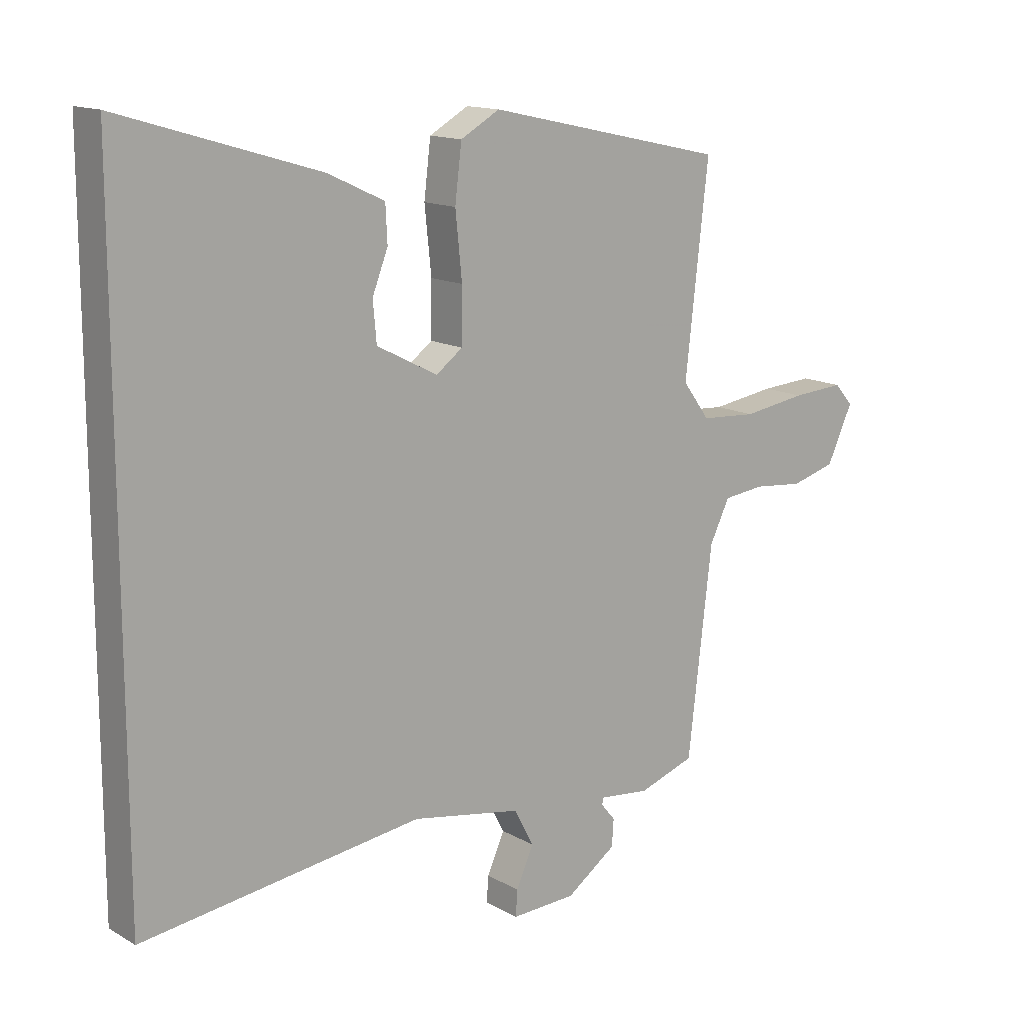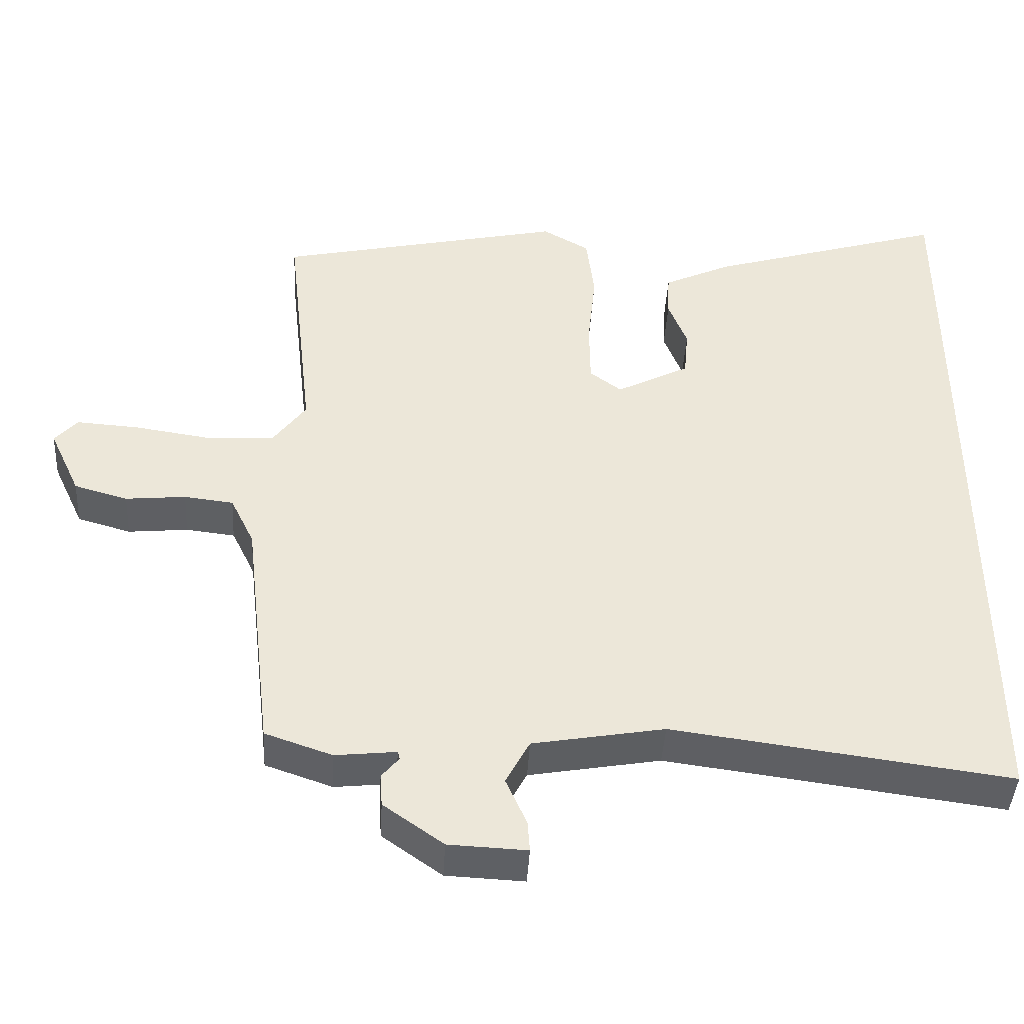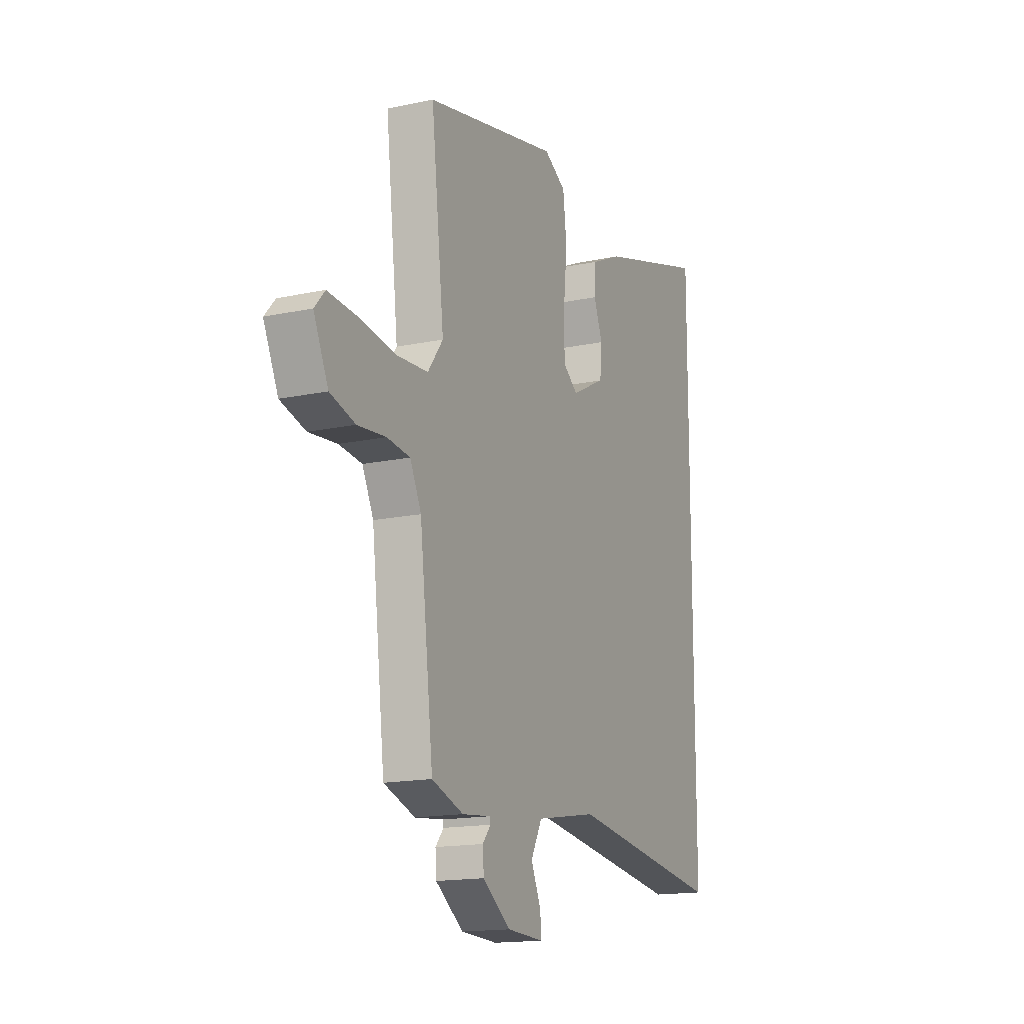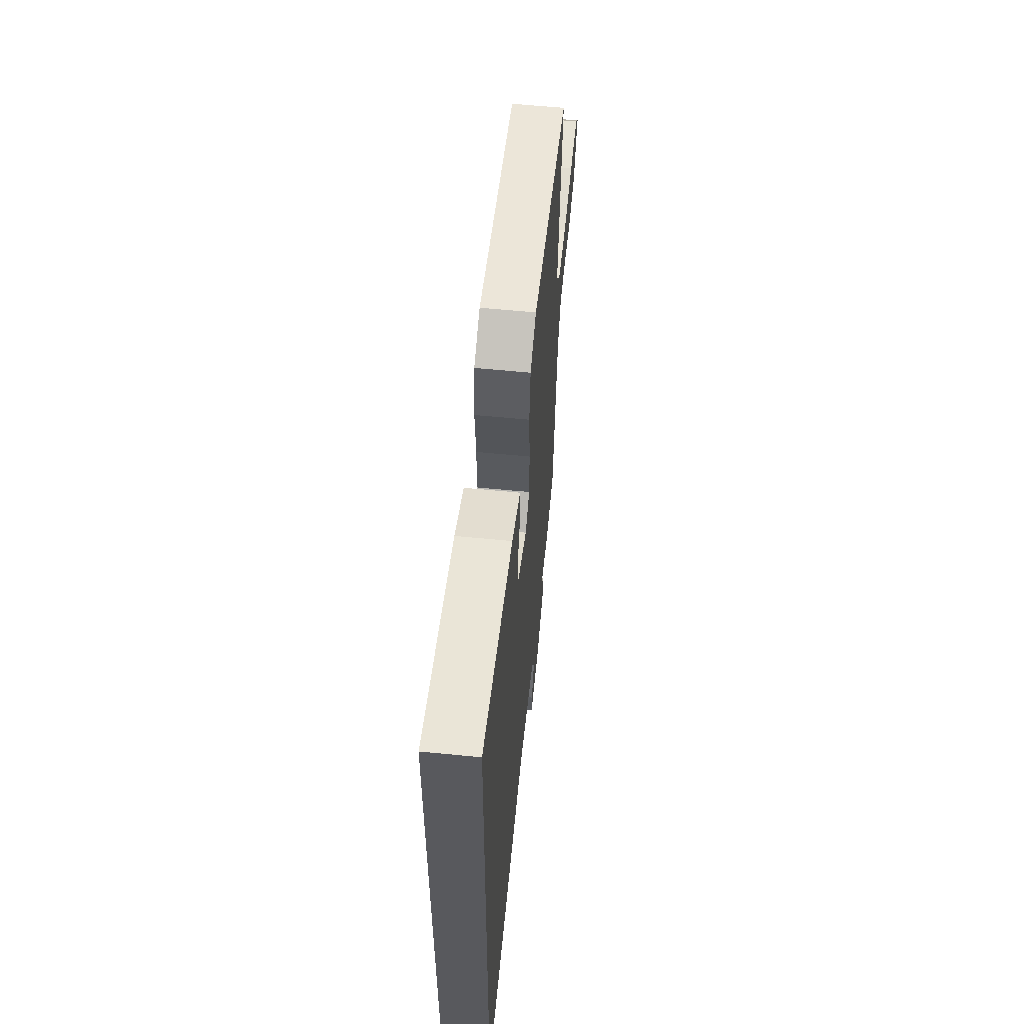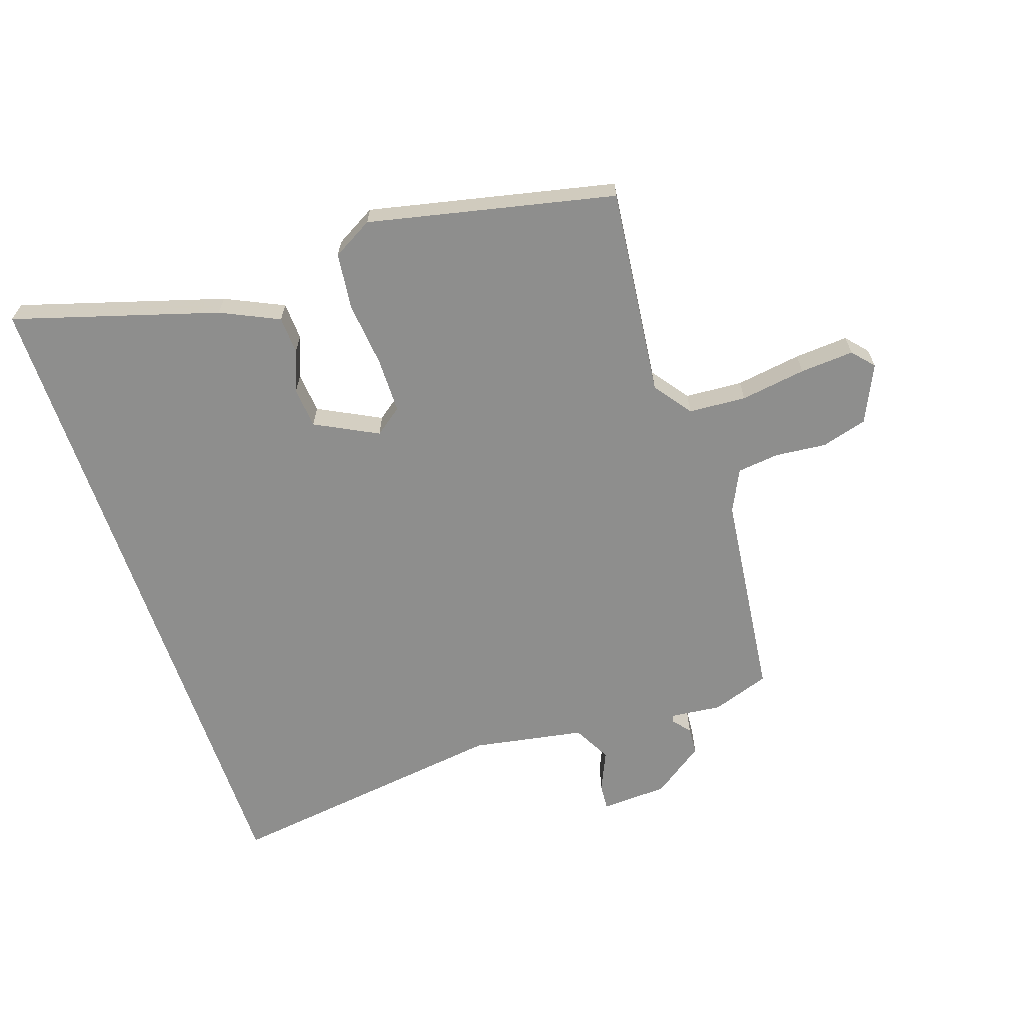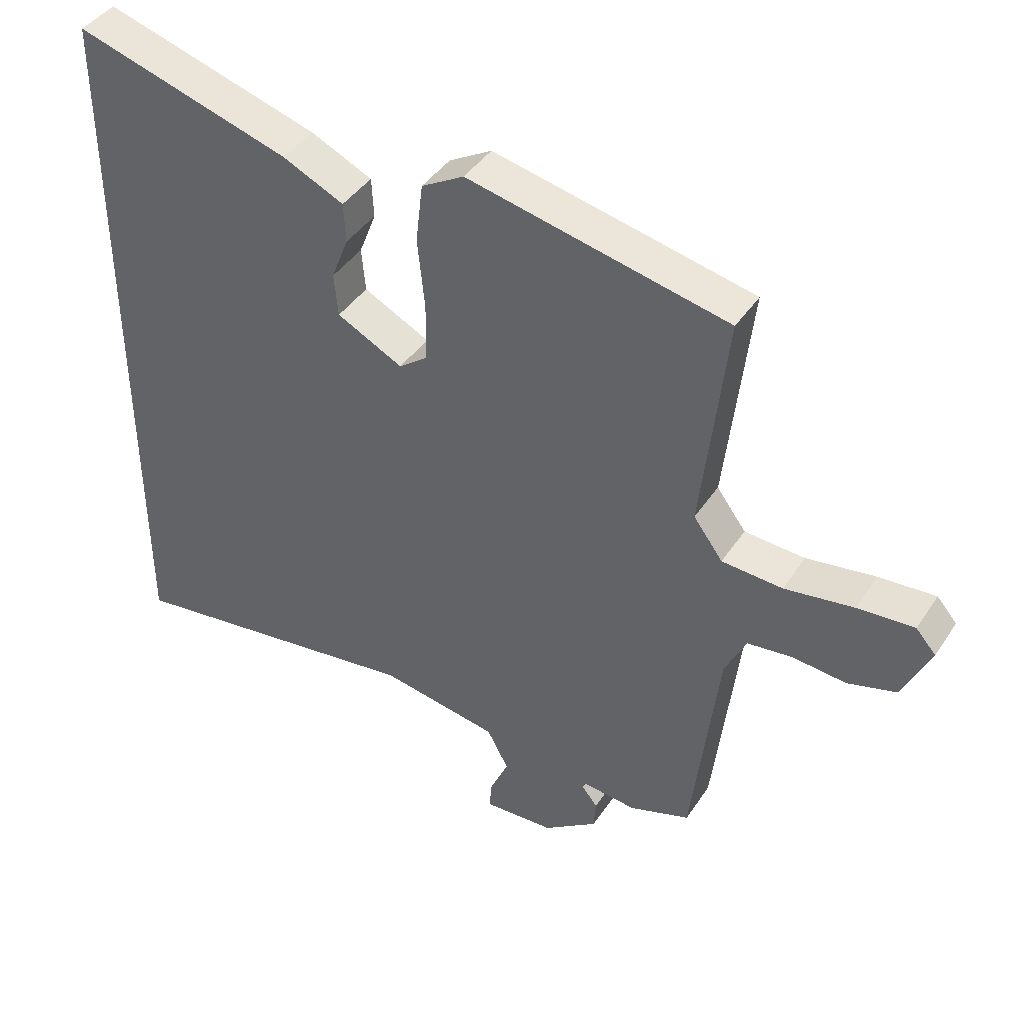
<metadata>
{"format":"obj","ext":"obj","renderer":"f3d","projection":"perspective","resolution":1024,"background":"white","views":[{"elev":14.2,"azim":-39.0,"up":"+Z"},{"elev":-42.7,"azim":176.8,"up":"+Z"},{"elev":-15.9,"azim":114.1,"up":"+Z"},{"elev":59.8,"azim":-84.2,"up":"+Z"},{"elev":-64.8,"azim":18.6,"up":"+Y"},{"elev":41.8,"azim":30.7,"up":"+Z"}]}
</metadata>
<code>
v 0.516 0.07 0.447
v 0.478 0.07 0.108
v 0.523 0.07 0.047
v 0.616 0.07 0.041
v 0.722 0.07 0.057
v 0.809 0.07 0.063
v 0.84 0.07 0.028
v 0.797 0.07 -0.065
v 0.723 0.07 -0.086
v 0.64 0.07 -0.078
v 0.572 0.07 -0.086
v 0.539 0.07 -0.154
v 0.499 0.07 -0.496
v 0.406 0.07 -0.528
v 0.322 0.07 -0.519
v 0.319 0.07 -0.53
v 0.343 0.07 -0.559
v 0.34 0.07 -0.604
v 0.257 0.07 -0.663
v 0.149 0.07 -0.668
v 0.152 0.07 -0.625
v 0.181 0.07 -0.56
v 0.148 0.07 -0.498
v -0.034 0.07 -0.466
v -0.5 0.07 -0.529
v -0.5 0.07 0.566
v -0.17 0.07 0.467
v -0.076 0.07 0.423
v -0.073 0.07 0.362
v -0.099 0.07 0.295
v -0.093 0.07 0.229
v 0.008 0.07 0.177
v 0.052 0.07 0.21
v 0.053 0.07 0.299
v 0.042 0.07 0.406
v 0.053 0.07 0.497
v 0.118 0.07 0.534
v 0.516 0 0.447
v 0.478 0 0.108
v 0.523 0 0.047
v 0.616 0 0.041
v 0.722 0 0.057
v 0.809 0 0.063
v 0.84 0 0.028
v 0.797 0 -0.065
v 0.723 0 -0.086
v 0.64 0 -0.078
v 0.572 0 -0.086
v 0.539 0 -0.154
v 0.499 0 -0.496
v 0.406 0 -0.528
v 0.322 0 -0.519
v 0.319 0 -0.53
v 0.343 0 -0.559
v 0.34 0 -0.604
v 0.257 0 -0.663
v 0.149 0 -0.668
v 0.152 0 -0.625
v 0.181 0 -0.56
v 0.148 0 -0.498
v -0.034 0 -0.466
v -0.5 0 -0.529
v -0.5 0 0.566
v -0.17 0 0.467
v -0.076 0 0.423
v -0.073 0 0.362
v -0.099 0 0.295
v -0.093 0 0.229
v 0.008 0 0.177
v 0.052 0 0.21
v 0.053 0 0.299
v 0.042 0 0.406
v 0.053 0 0.497
v 0.118 0 0.534
f 37 1 2
f 36 37 2
f 35 36 2
f 34 35 2
f 33 34 2 3
f 32 33 3
f 28 29 30
f 27 28 30
f 26 27 30
f 25 26 30
f 24 25 30 31
f 23 24 31 32
f 20 21 22
f 19 20 22
f 18 19 22
f 17 18 22
f 16 17 22
f 22 23 32
f 16 22 32
f 15 16 32
f 15 32 3
f 14 15 3
f 13 14 3
f 12 13 3
f 8 9 10
f 7 8 10
f 6 7 10
f 5 6 10
f 4 5 10
f 4 10 11
f 3 4 11 12
f 39 38 74
f 39 74 73
f 39 73 72
f 39 72 71
f 40 39 71 70
f 40 70 69
f 67 66 65
f 67 65 64
f 67 64 63
f 67 63 62
f 68 67 62 61
f 69 68 61 60
f 59 58 57
f 59 57 56
f 59 56 55
f 59 55 54
f 59 54 53
f 69 60 59
f 69 59 53
f 69 53 52
f 40 69 52
f 40 52 51
f 40 51 50
f 40 50 49
f 47 46 45
f 47 45 44
f 47 44 43
f 47 43 42
f 47 42 41
f 48 47 41
f 49 48 41 40
f 1 38 39 2
f 2 39 40 3
f 3 40 41 4
f 4 41 42 5
f 5 42 43 6
f 6 43 44 7
f 7 44 45 8
f 8 45 46 9
f 9 46 47 10
f 10 47 48 11
f 11 48 49 12
f 12 49 50 13
f 13 50 51 14
f 14 51 52 15
f 15 52 53 16
f 16 53 54 17
f 17 54 55 18
f 18 55 56 19
f 19 56 57 20
f 20 57 58 21
f 21 58 59 22
f 22 59 60 23
f 23 60 61 24
f 24 61 62 25
f 25 62 63 26
f 26 63 64 27
f 27 64 65 28
f 28 65 66 29
f 29 66 67 30
f 30 67 68 31
f 31 68 69 32
f 32 69 70 33
f 33 70 71 34
f 34 71 72 35
f 35 72 73 36
f 36 73 74 37
f 37 74 38 1

</code>
